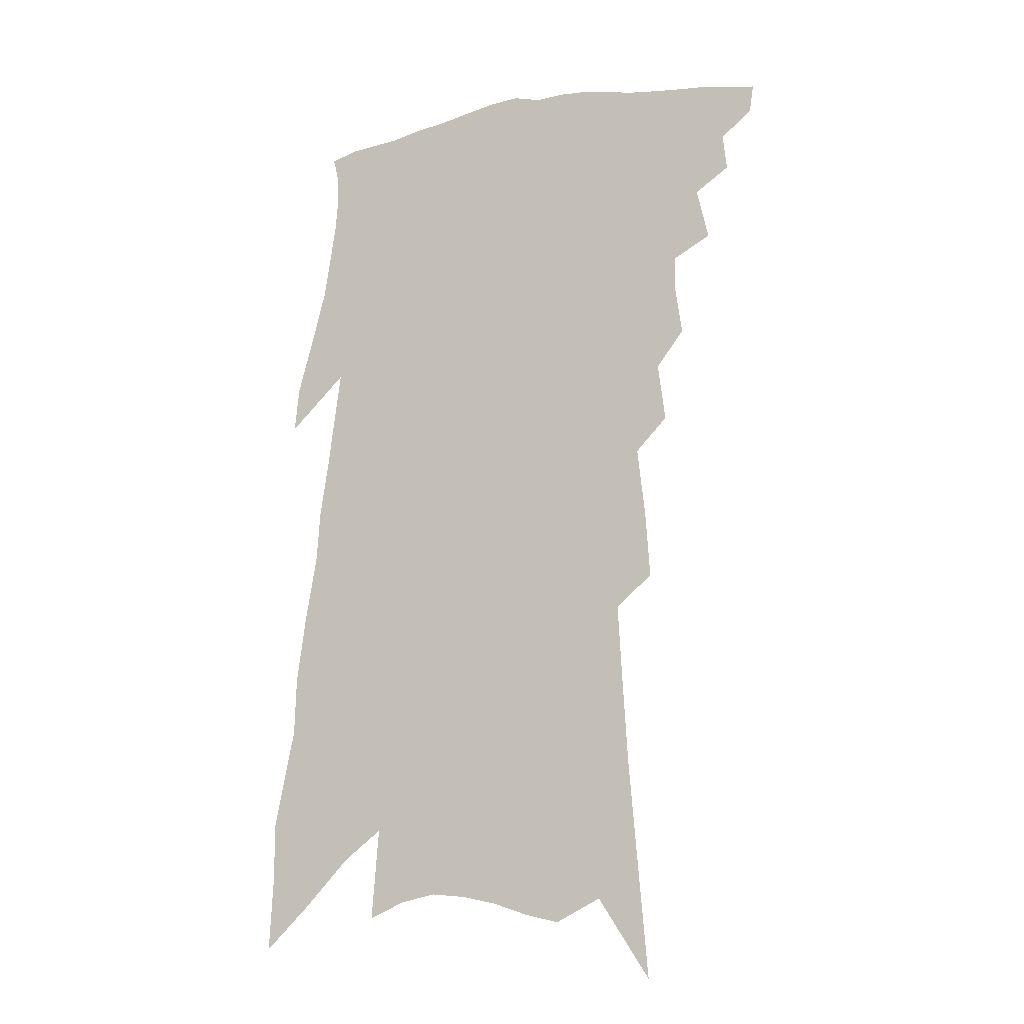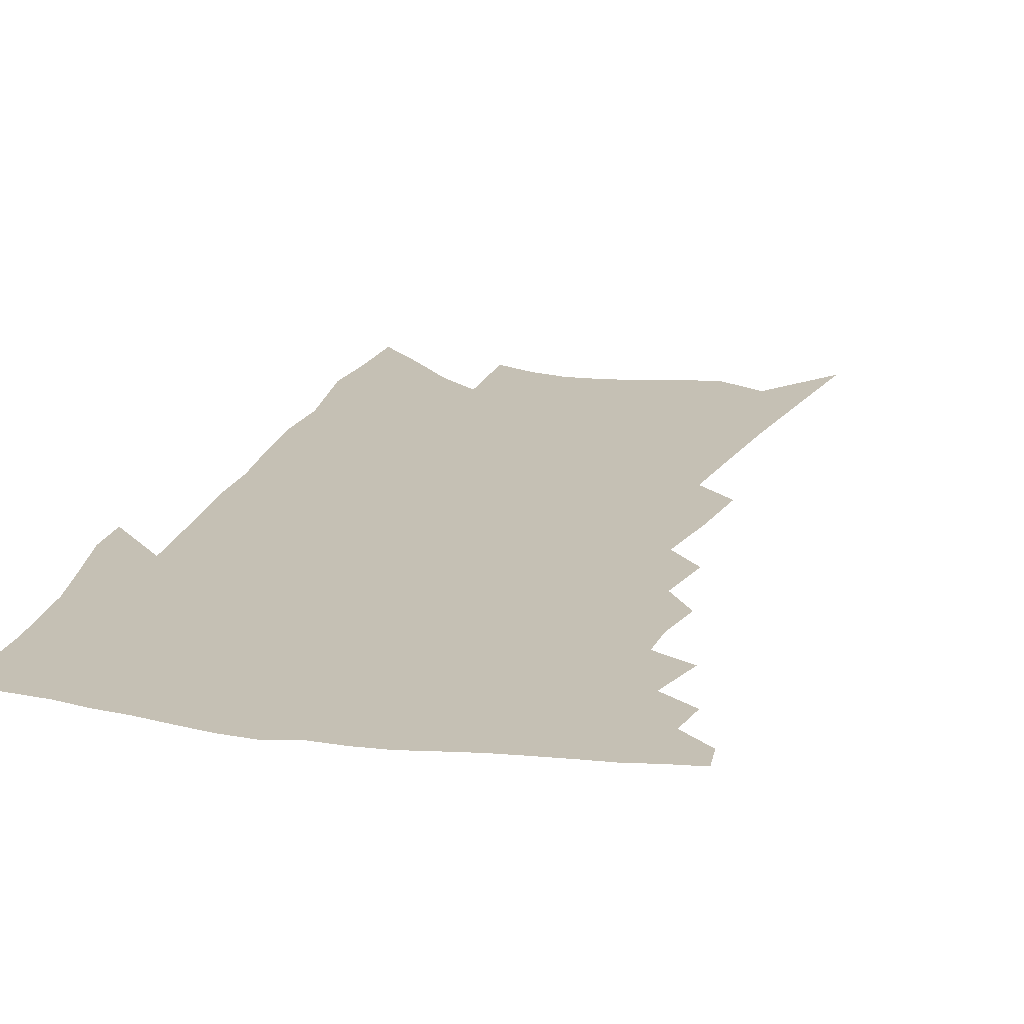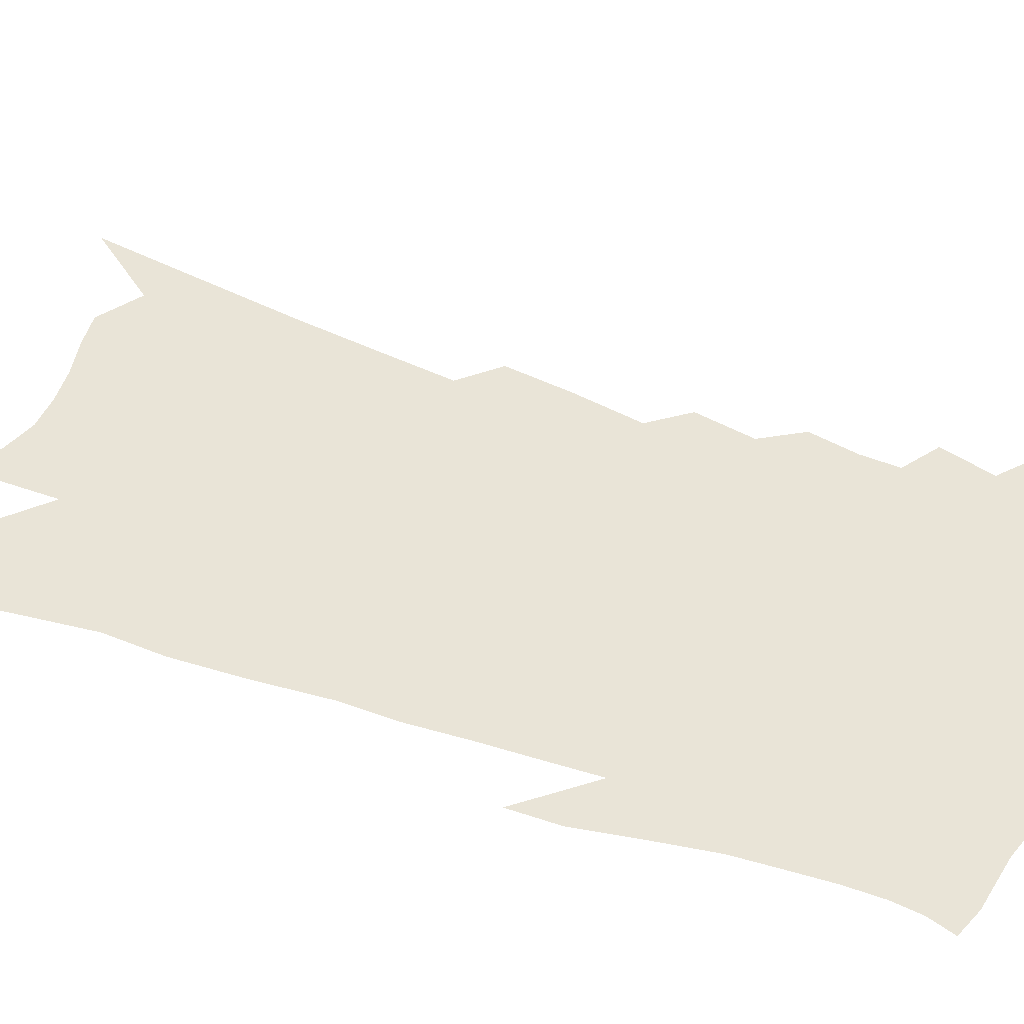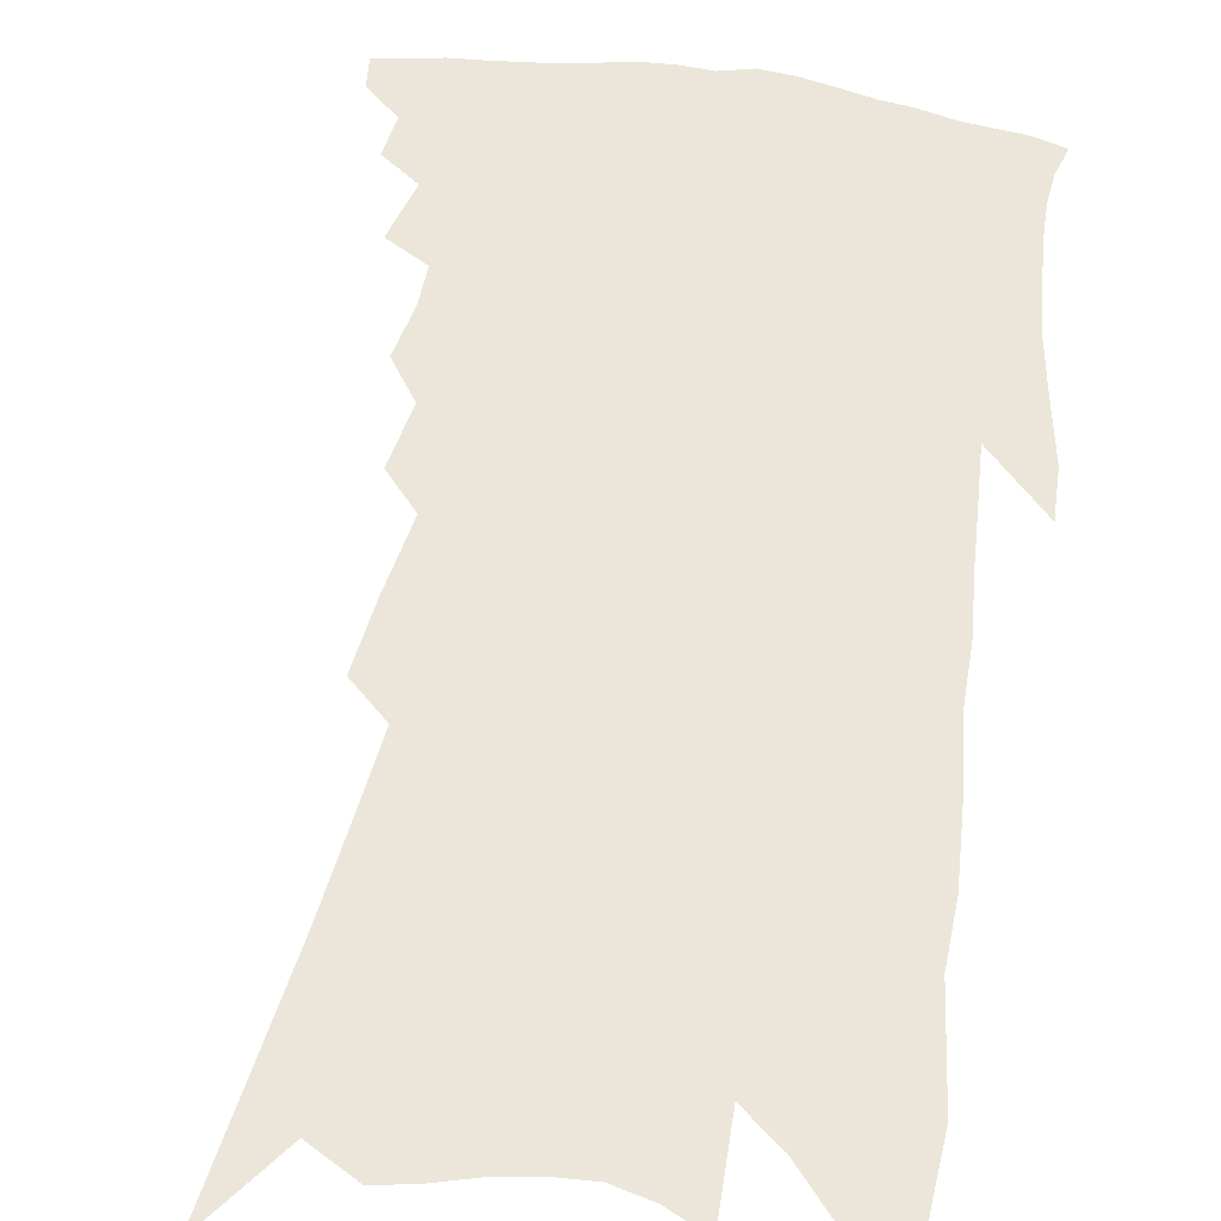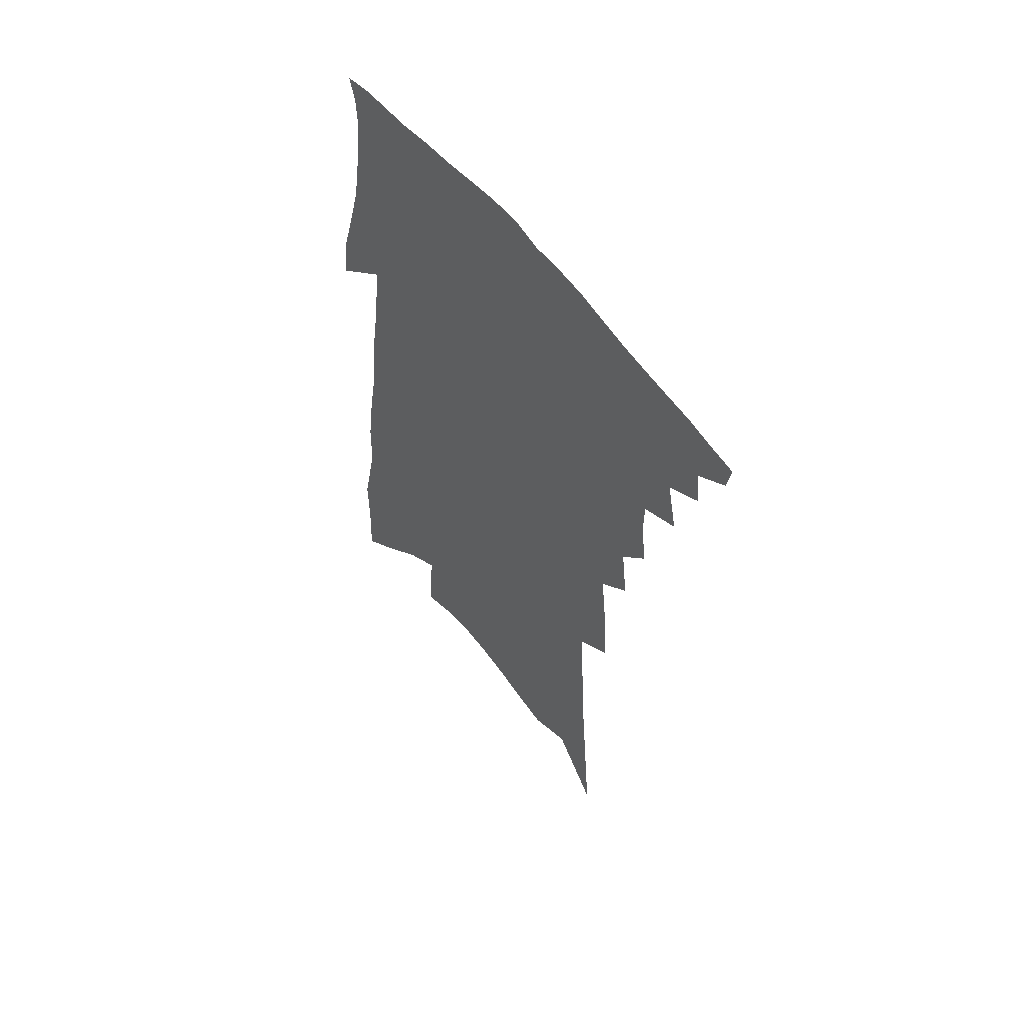
<metadata>
{"format":"obj","ext":"obj","renderer":"f3d","projection":"perspective","resolution":1024,"background":"white","views":[{"elev":-17.7,"azim":-153.3,"up":"+Y"},{"elev":18.2,"azim":-160.2,"up":"+Z"},{"elev":42.9,"azim":117.8,"up":"+Z"},{"elev":57.5,"azim":13.3,"up":"+Z"},{"elev":59.0,"azim":-129.3,"up":"+Y"}]}
</metadata>
<code>
v 494.3 389.7 0
v 492.9 398.6 0
v 503.2 370.5 0
v 504.4 382.2 0
v 503.7 391.6 0
v 501.7 400.5 0
v 510.7 346.8 0
v 514.4 363.7 0
v 514.9 375 0
v 513.5 384.1 0
v 512.2 393.2 0
v 510.3 402.8 0
v 521 314.3 0
v 523 329.3 0
v 522.8 341.1 0
v 523.9 354.8 0
v 524.7 367.1 0
v 524.2 377 0
v 522.7 385.8 0
v 521 394.9 0
v 519.3 404.2 0
v 527.8 284.6 0
v 530 303.2 0
v 530.9 317.3 0
v 535.4 337.6 0
v 533.4 346.1 0
v 534.6 359.3 0
v 534 369 0
v 533 378.3 0
v 531.8 387.3 0
v 530.3 396.1 0
v 528.3 405.7 0
v 534.3 231.5 0
v 535.7 252.5 0
v 538.1 274.6 0
v 540.2 293.9 0
v 541.1 309.2 0
v 543.2 325.9 0
v 544.5 340.4 0
v 543.4 349.5 0
v 544.3 361.9 0
v 543.2 370.8 0
v 542 379.8 0
v 540.7 388.8 0
v 539.1 397.9 0
v 537.2 407.4 0
v 537.7 103.7 0
v 540.6 139.2 0
v 543.3 171.6 0
v 544.8 198.3 0
v 546.1 222.3 0
v 547.9 245.8 0
v 548.5 264.1 0
v 549.9 283.4 0
v 550.5 298.9 0
v 552.3 316.3 0
v 552.7 329 0
v 553.1 341.6 0
v 553.2 352.7 0
v 553.1 363.1 0
v 552.3 372.2 0
v 550.9 381.2 0
v 549.7 390.2 0
v 548.1 399.6 0
v 546.1 409.7 0
v 554 128.9 0
v 556.2 162.2 0
v 557.3 189.7 0
v 556.9 209.2 0
v 558.3 233.5 0
v 559.6 255.6 0
v 559.6 271.9 0
v 559.8 287.4 0
v 560.9 304.4 0
v 561.7 319.3 0
v 562.2 332.4 0
v 562.3 343.9 0
v 562.3 354.5 0
v 562.6 365.2 0
v 561.6 373.6 0
v 560.3 382.4 0
v 559 391.5 0
v 557.1 401.6 0
v 555 412.2 0
v 568.5 122.3 0
v 567.7 145.4 0
v 568.4 174.6 0
v 568.6 198.7 0
v 568.8 220.5 0
v 569.3 241.5 0
v 569.6 260.3 0
v 569.6 276.5 0
v 570.2 293.6 0
v 570.8 309.2 0
v 570.7 321.3 0
v 571.1 334.3 0
v 571.3 345.7 0
v 571 355.4 0
v 570.9 365.8 0
v 570.2 374.5 0
v 569.3 383.3 0
v 568.6 392.2 0
v 567 401.8 0
v 564.3 413.4 0
v 579.5 125.3 0
v 579.6 157.5 0
v 579.4 182.4 0
v 578.7 200.7 0
v 579.4 228.7 0
v 578.9 243.3 0
v 579.1 262.6 0
v 579.1 279.3 0
v 579.4 295.7 0
v 579.7 311.2 0
v 580 324.7 0
v 579.6 334.4 0
v 579.9 346.5 0
v 579.8 356.6 0
v 579.6 366.4 0
v 579.1 375.3 0
v 578.4 384.2 0
v 577.6 393.1 0
v 576.1 402.8 0
v 573.9 413.6 0
v 590.8 129.4 0
v 590.4 162.1 0
v 589.8 186.3 0
v 589.1 205.7 0
v 589 228 0
v 588.5 243.9 0
v 588.6 265.5 0
v 588.5 282.7 0
v 588.5 297.8 0
v 588.5 311.5 0
v 588.6 326.1 0
v 588.7 337.4 0
v 588.7 348.5 0
v 588.6 358 0
v 588.5 367.3 0
v 588.2 376.2 0
v 587.7 385 0
v 586.8 393.8 0
v 585.1 404.2 0
v 582.8 416.5 0
v 602 132.1 0
v 601 164.1 0
v 600.1 188.3 0
v 599.3 212.6 0
v 598.8 229.2 0
v 598.2 248.1 0
v 597.8 266.6 0
v 597.6 283.1 0
v 597.4 298.7 0
v 597.2 312.9 0
v 597.1 326.4 0
v 597.1 337.2 0
v 597.1 348.4 0
v 597 357.9 0
v 597.1 367.8 0
v 597 376.9 0
v 596.6 385.6 0
v 595.7 394.9 0
v 594.5 404.6 0
v 592.4 416.4 0
v 613.1 133.6 0
v 611.6 164.2 0
v 610.4 188.4 0
v 609.7 208.4 0
v 608.6 229.3 0
v 607.7 250.5 0
v 607 268.8 0
v 606.7 282.4 0
v 606.2 299.1 0
v 605.9 312.7 0
v 605.6 326.1 0
v 605.6 338.3 0
v 605.5 348.5 0
v 605.6 358.7 0
v 605.6 368.2 0
v 605.7 377.4 0
v 605.5 386 0
v 605.2 394.8 0
v 604 404.7 0
v 602.7 415.1 0
v 624.5 131.7 0
v 622.7 160.3 0
v 621.2 184.6 0
v 620 205.9 0
v 618.4 228.7 0
v 617.2 249.2 0
v 616.6 265.9 0
v 615.8 282.2 0
v 615.4 296.7 0
v 614.8 310.9 0
v 614.5 323.8 0
v 614 337.6 0
v 613.8 348.6 0
v 613.9 358.4 0
v 614 368.5 0
v 614.2 377.5 0
v 614.2 386.1 0
v 614.3 394.8 0
v 614.1 403.7 0
v 613.1 413.6 0
v 636.2 127.1 0
v 634 155.8 0
v 632.3 180.2 0
v 630.4 203.4 0
v 628.6 225.6 0
v 627.1 246.2 0
v 626.6 261.7 0
v 625 280.4 0
v 624.6 294.3 0
v 623.9 308.5 0
v 623.5 321.5 0
v 622.6 335.8 0
v 622.1 348.3 0
v 622.4 357.6 0
v 622.5 367.3 0
v 622.6 377.4 0
v 623.3 386.5 0
v 623.5 394.5 0
v 623.5 403 0
v 622.5 413.1 0
v 646.6 146.9 0
v 644.6 171.3 0
v 642.8 194.1 0
v 639.7 219.5 0
v 638.3 239 0
v 637.4 255.8 0
v 635.8 274 0
v 634.5 290.3 0
v 633.2 306.2 0
v 632.2 320.8 0
v 631.8 333.1 0
v 631.1 345.7 0
v 630.7 357.1 0
v 630.7 367.1 0
v 630.9 377.1 0
v 631.3 385.9 0
v 631.7 394.2 0
v 632.2 402.6 0
v 632.5 411.5 0
v 661.3 132.2 0
v 657.9 160.6 0
v 655.2 185.4 0
v 652.8 208.5 0
v 650.7 229.4 0
v 648.8 248.7 0
v 647.6 265.9 0
v 645.2 284.6 0
v 643.4 301.2 0
v 642.3 315.8 0
v 641.5 329.2 0
v 640.4 342.4 0
v 639.4 355.4 0
v 638.8 367.1 0
v 639.1 376.4 0
v 639.4 385.7 0
v 640 393.8 0
v 640.6 402 0
v 641.2 411.2 0
v 676 118.9 0
v 674.9 141.2 0
v 675 160.8 0
v 668.7 192.2 0
v 668.2 210.4 0
v 665.4 231.7 0
v 661.7 253.8 0
v 660.6 270.4 0
v 657.8 288.9 0
v 655.7 305.5 0
v 653.7 321.2 0
v 651.2 336.6 0
v 650.2 349.7 0
v 648.8 362.6 0
v 647.9 374.2 0
v 647.4 384.7 0
v 648.1 393.2 0
v 648.7 401.3 0
v 649.9 410.9 0
v 672.7 304.3 0
v 671.2 319 0
v 666.1 337.5 0
v 661.6 354.7 0
v 659.6 368 0
v 657.7 380.6 0
v 656.8 391.8 0
v 657.1 400.6 0
v 659.1 409 0
f 4 5 1
f 1 5 2
f 5 6 2
f 8 9 3
f 3 9 4
f 9 10 4
f 4 10 5
f 10 11 5
f 5 11 6
f 11 12 6
f 15 16 7
f 7 16 8
f 16 17 8
f 8 17 9
f 17 18 9
f 9 18 10
f 18 19 10
f 10 19 11
f 19 20 11
f 11 20 12
f 20 21 12
f 23 24 13
f 13 24 14
f 24 25 14
f 14 25 15
f 25 26 15
f 15 26 16
f 26 27 16
f 16 27 17
f 27 28 17
f 17 28 18
f 28 29 18
f 18 29 19
f 29 30 19
f 19 30 20
f 30 31 20
f 20 31 21
f 31 32 21
f 35 36 22
f 22 36 23
f 36 37 23
f 23 37 24
f 37 38 24
f 24 38 25
f 38 39 25
f 25 39 26
f 39 40 26
f 26 40 27
f 40 41 27
f 27 41 28
f 41 42 28
f 28 42 29
f 42 43 29
f 29 43 30
f 43 44 30
f 30 44 31
f 44 45 31
f 31 45 32
f 45 46 32
f 51 52 33
f 33 52 34
f 52 53 34
f 34 53 35
f 53 54 35
f 35 54 36
f 54 55 36
f 36 55 37
f 55 56 37
f 37 56 38
f 56 57 38
f 38 57 39
f 57 58 39
f 39 58 40
f 58 59 40
f 40 59 41
f 59 60 41
f 41 60 42
f 60 61 42
f 42 61 43
f 61 62 43
f 43 62 44
f 62 63 44
f 44 63 45
f 63 64 45
f 45 64 46
f 64 65 46
f 47 66 48
f 66 67 48
f 48 67 49
f 67 68 49
f 49 68 50
f 68 69 50
f 50 69 51
f 69 70 51
f 51 70 52
f 70 71 52
f 52 71 53
f 71 72 53
f 53 72 54
f 72 73 54
f 54 73 55
f 73 74 55
f 55 74 56
f 74 75 56
f 56 75 57
f 75 76 57
f 57 76 58
f 76 77 58
f 58 77 59
f 77 78 59
f 59 78 60
f 78 79 60
f 60 79 61
f 79 80 61
f 61 80 62
f 80 81 62
f 62 81 63
f 81 82 63
f 63 82 64
f 82 83 64
f 64 83 65
f 83 84 65
f 85 86 66
f 66 86 67
f 86 87 67
f 67 87 68
f 87 88 68
f 68 88 69
f 88 89 69
f 69 89 70
f 89 90 70
f 70 90 71
f 90 91 71
f 71 91 72
f 91 92 72
f 72 92 73
f 92 93 73
f 73 93 74
f 93 94 74
f 74 94 75
f 94 95 75
f 75 95 76
f 95 96 76
f 76 96 77
f 96 97 77
f 77 97 78
f 97 98 78
f 78 98 79
f 98 99 79
f 79 99 80
f 99 100 80
f 80 100 81
f 100 101 81
f 81 101 82
f 101 102 82
f 82 102 83
f 102 103 83
f 83 103 84
f 103 104 84
f 85 105 86
f 105 106 86
f 86 106 87
f 106 107 87
f 87 107 88
f 107 108 88
f 88 108 89
f 108 109 89
f 89 109 90
f 109 110 90
f 90 110 91
f 110 111 91
f 91 111 92
f 111 112 92
f 92 112 93
f 112 113 93
f 93 113 94
f 113 114 94
f 94 114 95
f 114 115 95
f 95 115 96
f 115 116 96
f 96 116 97
f 116 117 97
f 97 117 98
f 117 118 98
f 98 118 99
f 118 119 99
f 99 119 100
f 119 120 100
f 100 120 101
f 120 121 101
f 101 121 102
f 121 122 102
f 102 122 103
f 122 123 103
f 103 123 104
f 123 124 104
f 105 125 106
f 125 126 106
f 106 126 107
f 126 127 107
f 107 127 108
f 127 128 108
f 108 128 109
f 128 129 109
f 109 129 110
f 129 130 110
f 110 130 111
f 130 131 111
f 111 131 112
f 131 132 112
f 112 132 113
f 132 133 113
f 113 133 114
f 133 134 114
f 114 134 115
f 134 135 115
f 115 135 116
f 135 136 116
f 116 136 117
f 136 137 117
f 117 137 118
f 137 138 118
f 118 138 119
f 138 139 119
f 119 139 120
f 139 140 120
f 120 140 121
f 140 141 121
f 121 141 122
f 141 142 122
f 122 142 123
f 142 143 123
f 123 143 124
f 143 144 124
f 125 145 126
f 145 146 126
f 126 146 127
f 146 147 127
f 127 147 128
f 147 148 128
f 128 148 129
f 148 149 129
f 129 149 130
f 149 150 130
f 130 150 131
f 150 151 131
f 131 151 132
f 151 152 132
f 132 152 133
f 152 153 133
f 133 153 134
f 153 154 134
f 134 154 135
f 154 155 135
f 135 155 136
f 155 156 136
f 136 156 137
f 156 157 137
f 137 157 138
f 157 158 138
f 138 158 139
f 158 159 139
f 139 159 140
f 159 160 140
f 140 160 141
f 160 161 141
f 141 161 142
f 161 162 142
f 142 162 143
f 162 163 143
f 143 163 144
f 163 164 144
f 145 165 146
f 165 166 146
f 146 166 147
f 166 167 147
f 147 167 148
f 167 168 148
f 148 168 149
f 168 169 149
f 149 169 150
f 169 170 150
f 150 170 151
f 170 171 151
f 151 171 152
f 171 172 152
f 152 172 153
f 172 173 153
f 153 173 154
f 173 174 154
f 154 174 155
f 174 175 155
f 155 175 156
f 175 176 156
f 156 176 157
f 176 177 157
f 157 177 158
f 177 178 158
f 158 178 159
f 178 179 159
f 159 179 160
f 179 180 160
f 160 180 161
f 180 181 161
f 161 181 162
f 181 182 162
f 162 182 163
f 182 183 163
f 163 183 164
f 183 184 164
f 165 185 166
f 185 186 166
f 166 186 167
f 186 187 167
f 167 187 168
f 187 188 168
f 168 188 169
f 188 189 169
f 169 189 170
f 189 190 170
f 170 190 171
f 190 191 171
f 171 191 172
f 191 192 172
f 172 192 173
f 192 193 173
f 173 193 174
f 193 194 174
f 174 194 175
f 194 195 175
f 175 195 176
f 195 196 176
f 176 196 177
f 196 197 177
f 177 197 178
f 197 198 178
f 178 198 179
f 198 199 179
f 179 199 180
f 199 200 180
f 180 200 181
f 200 201 181
f 181 201 182
f 201 202 182
f 182 202 183
f 202 203 183
f 183 203 184
f 203 204 184
f 185 205 186
f 205 206 186
f 186 206 187
f 206 207 187
f 187 207 188
f 207 208 188
f 188 208 189
f 208 209 189
f 189 209 190
f 209 210 190
f 190 210 191
f 210 211 191
f 191 211 192
f 211 212 192
f 192 212 193
f 212 213 193
f 193 213 194
f 213 214 194
f 194 214 195
f 214 215 195
f 195 215 196
f 215 216 196
f 196 216 197
f 216 217 197
f 197 217 198
f 217 218 198
f 198 218 199
f 218 219 199
f 199 219 200
f 219 220 200
f 200 220 201
f 220 221 201
f 201 221 202
f 221 222 202
f 202 222 203
f 222 223 203
f 203 223 204
f 223 224 204
f 206 225 207
f 225 226 207
f 207 226 208
f 226 227 208
f 208 227 209
f 227 228 209
f 209 228 210
f 228 229 210
f 210 229 211
f 229 230 211
f 211 230 212
f 230 231 212
f 212 231 213
f 231 232 213
f 213 232 214
f 232 233 214
f 214 233 215
f 233 234 215
f 215 234 216
f 234 235 216
f 216 235 217
f 235 236 217
f 217 236 218
f 236 237 218
f 218 237 219
f 237 238 219
f 219 238 220
f 238 239 220
f 220 239 221
f 239 240 221
f 221 240 222
f 240 241 222
f 222 241 223
f 241 242 223
f 223 242 224
f 242 243 224
f 225 244 226
f 244 245 226
f 226 245 227
f 245 246 227
f 227 246 228
f 246 247 228
f 228 247 229
f 247 248 229
f 229 248 230
f 248 249 230
f 230 249 231
f 249 250 231
f 231 250 232
f 250 251 232
f 232 251 233
f 251 252 233
f 233 252 234
f 252 253 234
f 234 253 235
f 253 254 235
f 235 254 236
f 254 255 236
f 236 255 237
f 255 256 237
f 237 256 238
f 256 257 238
f 238 257 239
f 257 258 239
f 239 258 240
f 258 259 240
f 240 259 241
f 259 260 241
f 241 260 242
f 260 261 242
f 242 261 243
f 261 262 243
f 244 263 245
f 263 264 245
f 245 264 246
f 264 265 246
f 246 265 247
f 265 266 247
f 247 266 248
f 266 267 248
f 248 267 249
f 267 268 249
f 249 268 250
f 268 269 250
f 250 269 251
f 269 270 251
f 251 270 252
f 270 271 252
f 252 271 253
f 271 272 253
f 253 272 254
f 272 273 254
f 254 273 255
f 273 274 255
f 255 274 256
f 274 275 256
f 256 275 257
f 275 276 257
f 257 276 258
f 276 277 258
f 258 277 259
f 277 278 259
f 259 278 260
f 278 279 260
f 260 279 261
f 279 280 261
f 261 280 262
f 280 281 262
f 273 282 274
f 282 283 274
f 274 283 275
f 283 284 275
f 275 284 276
f 284 285 276
f 276 285 277
f 285 286 277
f 277 286 278
f 286 287 278
f 278 287 279
f 287 288 279
f 279 288 280
f 288 289 280
f 280 289 281
f 289 290 281

</code>
